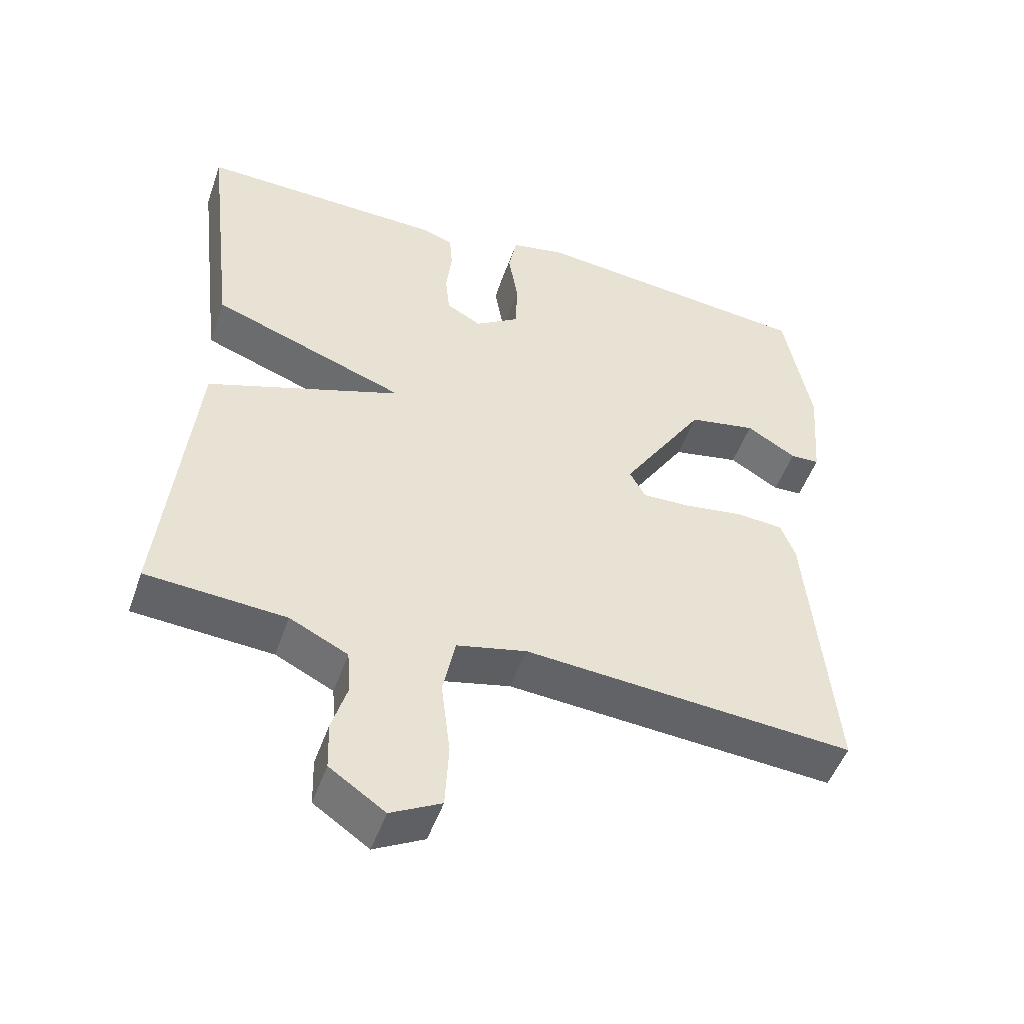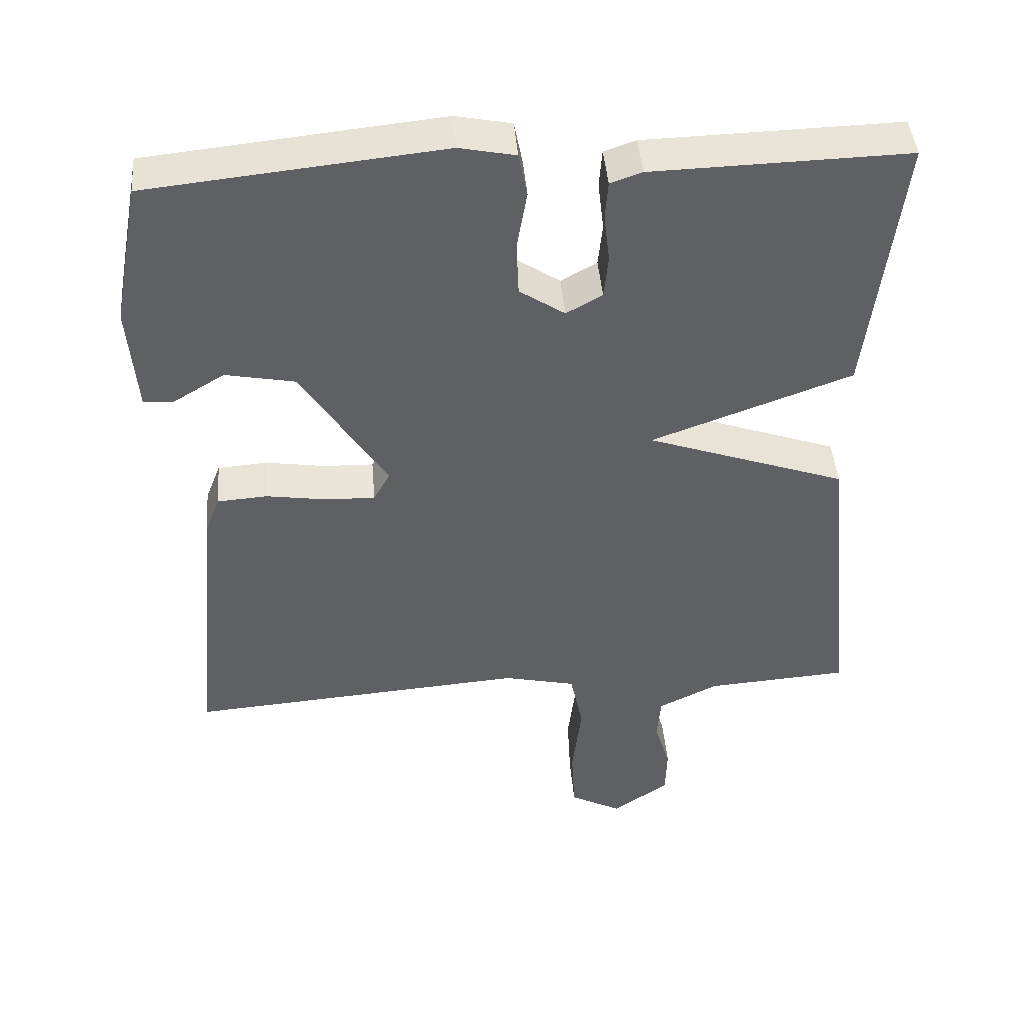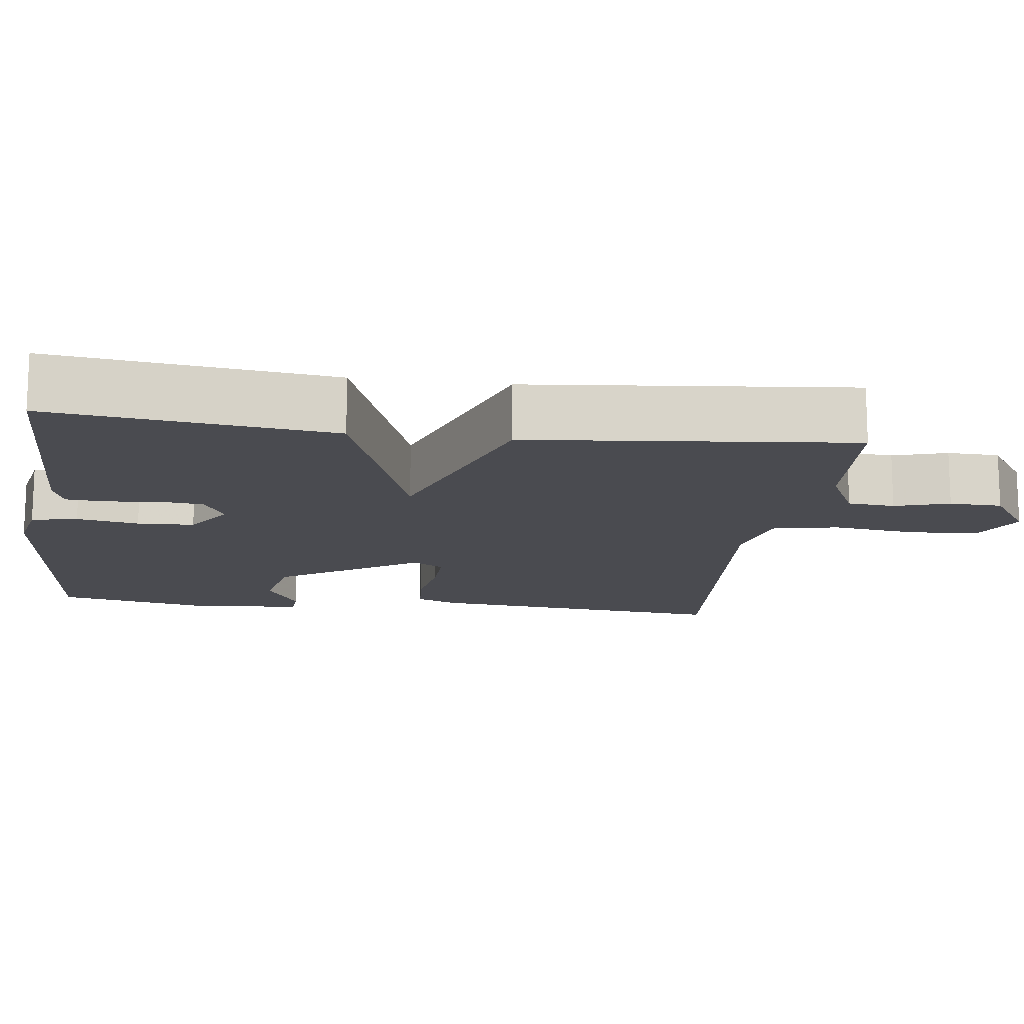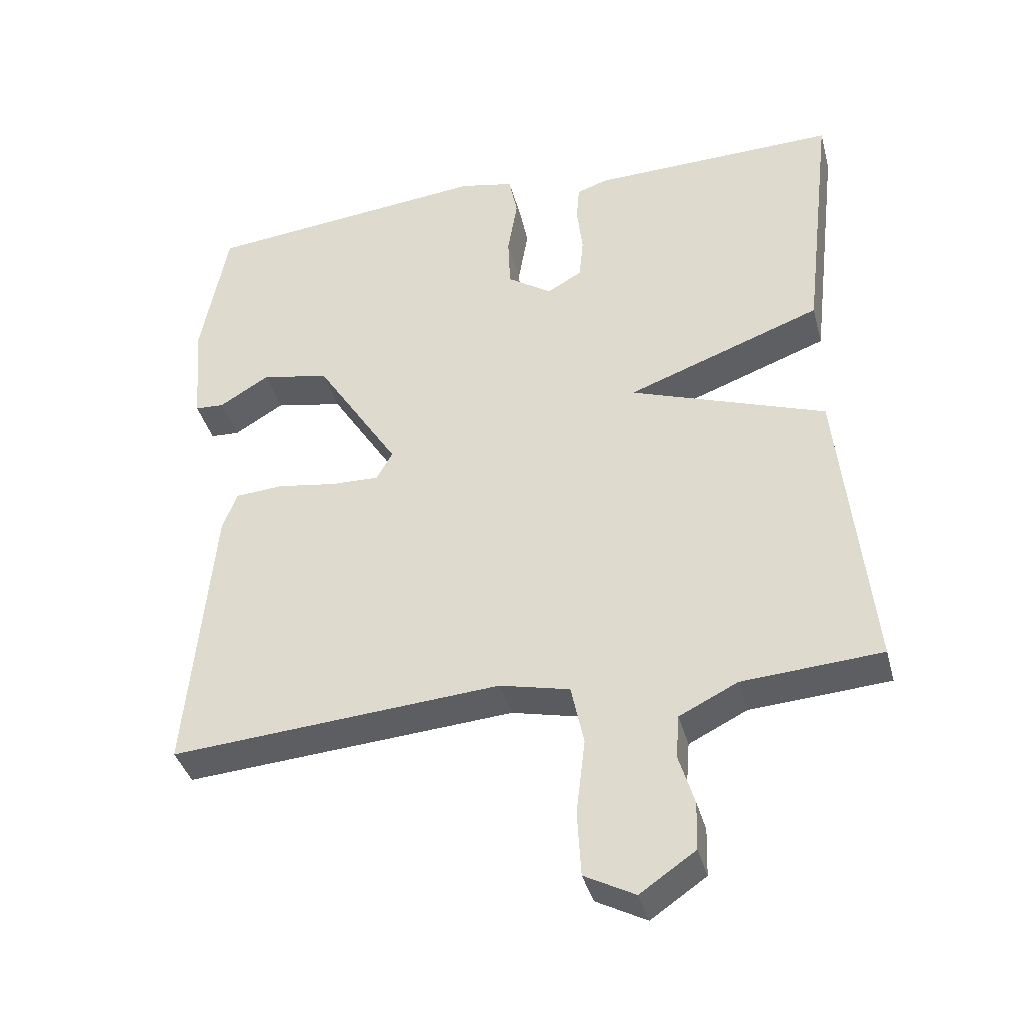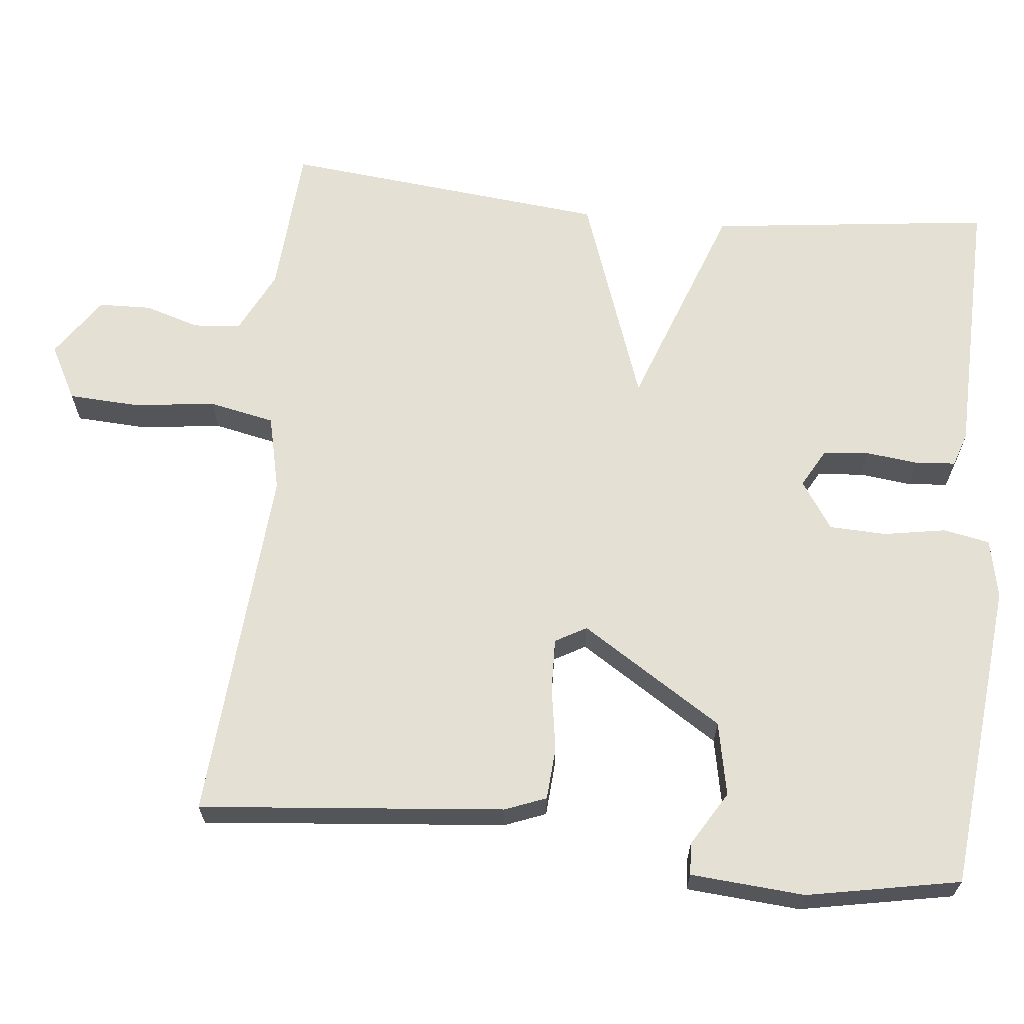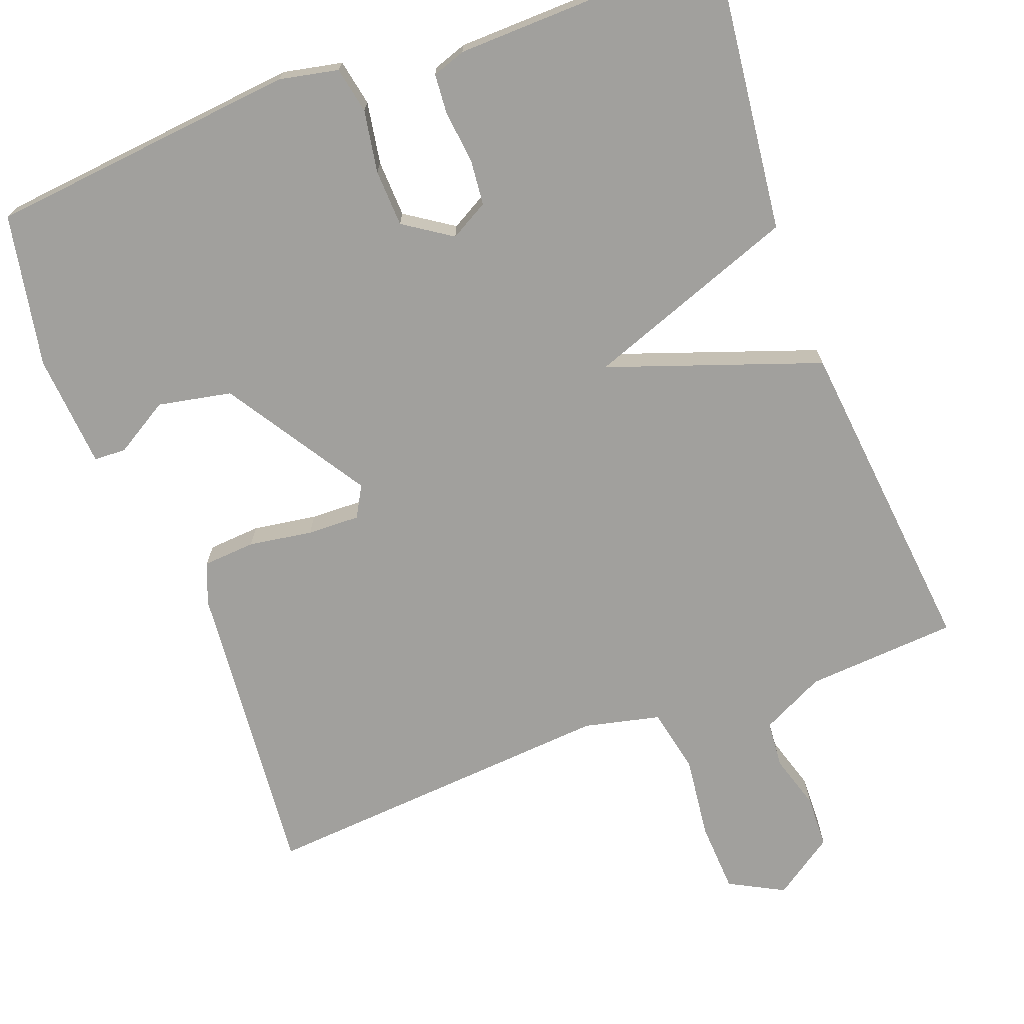
<metadata>
{"format":"obj","ext":"obj","renderer":"f3d","projection":"perspective","resolution":1024,"background":"white","views":[{"elev":-50.0,"azim":160.9,"up":"+Z"},{"elev":44.4,"azim":-4.7,"up":"+Z"},{"elev":-14.6,"azim":82.4,"up":"+Y"},{"elev":-38.4,"azim":14.6,"up":"+Z"},{"elev":65.5,"azim":-84.2,"up":"+Y"},{"elev":-71.6,"azim":20.5,"up":"+Y"}]}
</metadata>
<code>
v -0.5 0.07 0.5
v -0.092 0.07 0.542
v -0.014 0.07 0.526
v -0.002 0.07 0.465
v -0.016 0.07 0.383
v -0.013 0.07 0.308
v 0.05 0.07 0.266
v 0.1 0.07 0.294
v 0.106 0.07 0.354
v 0.098 0.07 0.423
v 0.102 0.07 0.476
v 0.146 0.07 0.491
v 0.5 0.07 0.5
v 0.456 0.07 0.128
v 0.177 0.07 0.026
v 0.456 0.07 -0.072
v 0.5 0.07 -0.5
v 0.301 0.07 -0.514
v 0.218 0.07 -0.555
v 0.213 0.07 -0.617
v 0.235 0.07 -0.689
v 0.233 0.07 -0.758
v 0.154 0.07 -0.812
v 0.082 0.07 -0.774
v 0.077 0.07 -0.681
v 0.09 0.07 -0.573
v 0.072 0.07 -0.487
v -0.028 0.07 -0.464
v -0.5 0.07 -0.5
v -0.463 0.07 -0.1
v -0.442 0.07 -0.046
v -0.373 0.07 -0.041
v -0.289 0.07 -0.054
v -0.22 0.07 -0.056
v -0.197 0.07 -0.015
v -0.316 0.07 0.171
v -0.413 0.07 0.19
v -0.484 0.07 0.147
v -0.526 0.07 0.149
v -0.538 0.07 0.299
v -0.5 0 0.5
v -0.092 0 0.542
v -0.014 0 0.526
v -0.002 0 0.465
v -0.016 0 0.383
v -0.013 0 0.308
v 0.05 0 0.266
v 0.1 0 0.294
v 0.106 0 0.354
v 0.098 0 0.423
v 0.102 0 0.476
v 0.146 0 0.491
v 0.5 0 0.5
v 0.456 0 0.128
v 0.177 0 0.026
v 0.456 0 -0.072
v 0.5 0 -0.5
v 0.301 0 -0.514
v 0.218 0 -0.555
v 0.213 0 -0.617
v 0.235 0 -0.689
v 0.233 0 -0.758
v 0.154 0 -0.812
v 0.082 0 -0.774
v 0.077 0 -0.681
v 0.09 0 -0.573
v 0.072 0 -0.487
v -0.028 0 -0.464
v -0.5 0 -0.5
v -0.463 0 -0.1
v -0.442 0 -0.046
v -0.373 0 -0.041
v -0.289 0 -0.054
v -0.22 0 -0.056
v -0.197 0 -0.015
v -0.316 0 0.171
v -0.413 0 0.19
v -0.484 0 0.147
v -0.526 0 0.149
v -0.538 0 0.299
f 2 3 4
f 1 2 4
f 40 1 4
f 39 40 4
f 38 39 4
f 37 38 4
f 36 37 4 5
f 35 36 5 6
f 34 35 6 7
f 31 32 33
f 30 31 33
f 29 30 33
f 28 29 33
f 27 28 33 34
f 24 25 26
f 23 24 26
f 22 23 26
f 21 22 26
f 20 21 26
f 19 20 26 27
f 34 7 8
f 27 34 8
f 19 27 8
f 18 19 8
f 15 16 17 18
f 13 14 15
f 12 13 15
f 11 12 15
f 10 11 15
f 9 10 15
f 8 9 15
f 8 15 18
f 44 43 42
f 44 42 41
f 44 41 80
f 44 80 79
f 44 79 78
f 44 78 77
f 45 44 77 76
f 46 45 76 75
f 47 46 75 74
f 73 72 71
f 73 71 70
f 73 70 69
f 73 69 68
f 74 73 68 67
f 66 65 64
f 66 64 63
f 66 63 62
f 66 62 61
f 66 61 60
f 67 66 60 59
f 48 47 74
f 48 74 67
f 48 67 59
f 48 59 58
f 58 57 56 55
f 55 54 53
f 55 53 52
f 55 52 51
f 55 51 50
f 55 50 49
f 55 49 48
f 58 55 48
f 1 41 42 2
f 2 42 43 3
f 3 43 44 4
f 4 44 45 5
f 5 45 46 6
f 6 46 47 7
f 7 47 48 8
f 8 48 49 9
f 9 49 50 10
f 10 50 51 11
f 11 51 52 12
f 12 52 53 13
f 13 53 54 14
f 14 54 55 15
f 15 55 56 16
f 16 56 57 17
f 17 57 58 18
f 18 58 59 19
f 19 59 60 20
f 20 60 61 21
f 21 61 62 22
f 22 62 63 23
f 23 63 64 24
f 24 64 65 25
f 25 65 66 26
f 26 66 67 27
f 27 67 68 28
f 28 68 69 29
f 29 69 70 30
f 30 70 71 31
f 31 71 72 32
f 32 72 73 33
f 33 73 74 34
f 34 74 75 35
f 35 75 76 36
f 36 76 77 37
f 37 77 78 38
f 38 78 79 39
f 39 79 80 40
f 40 80 41 1

</code>
